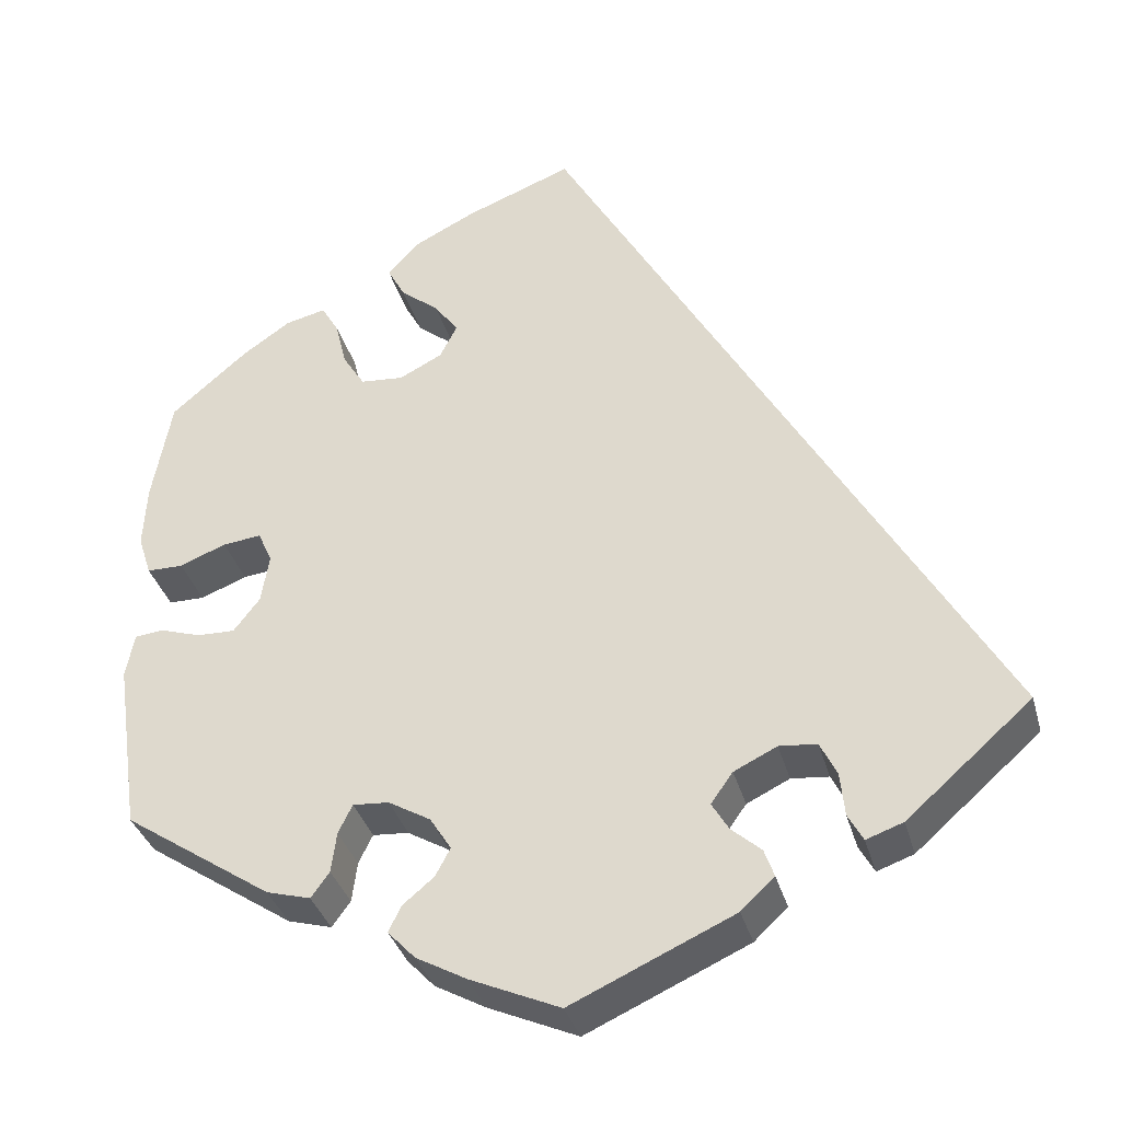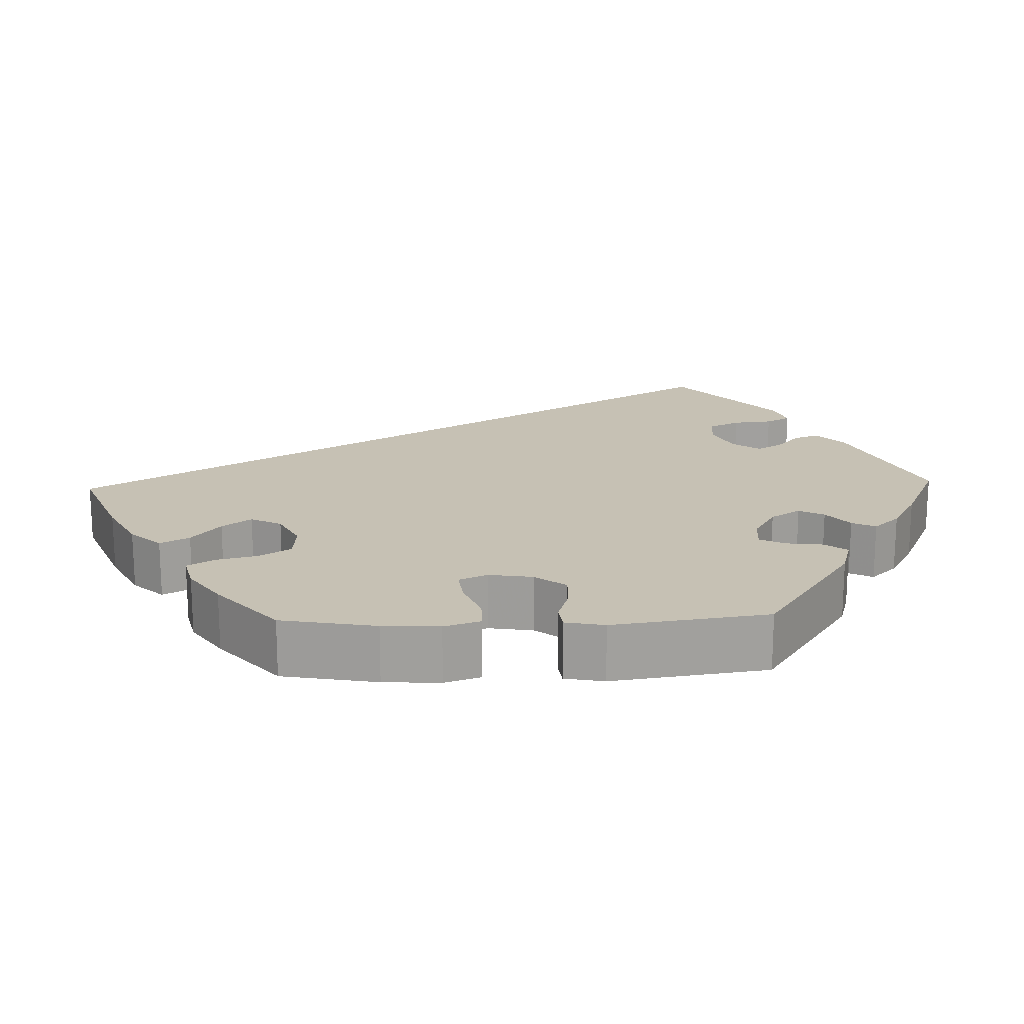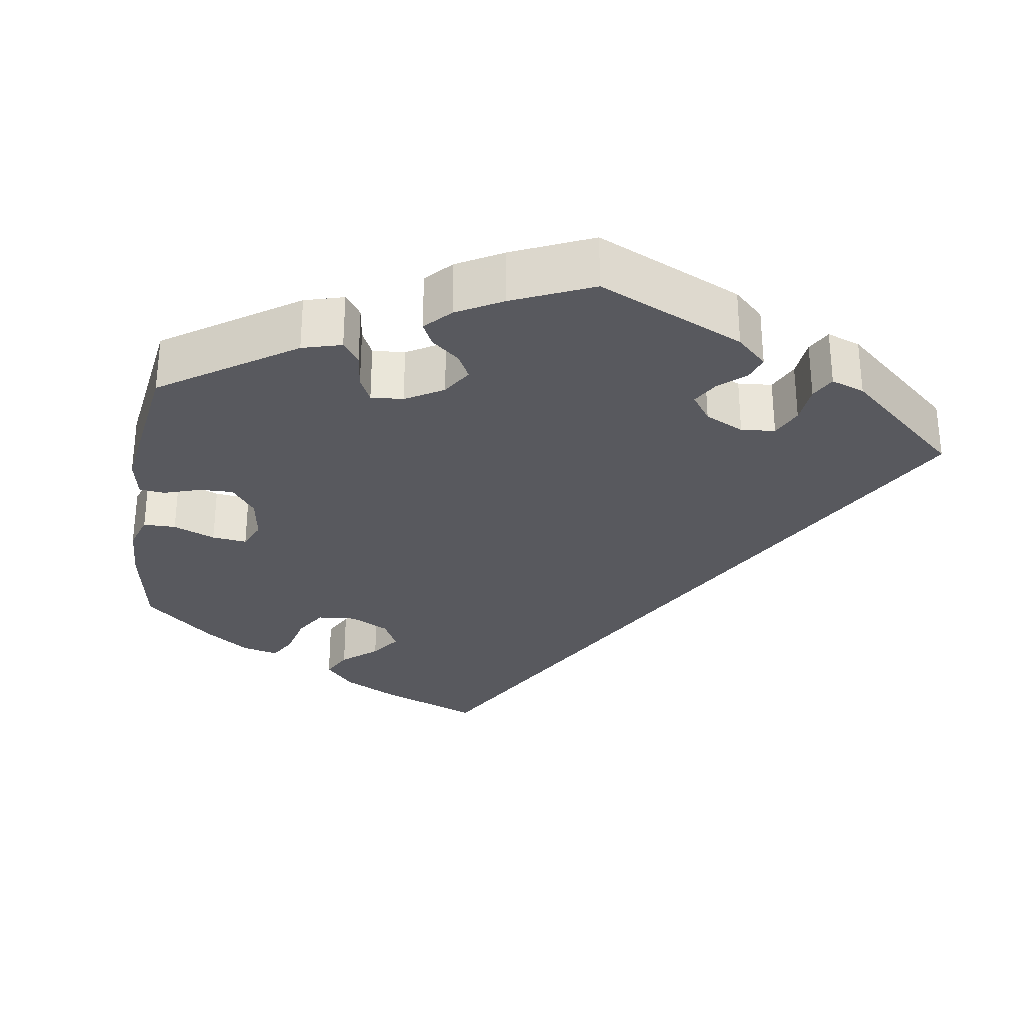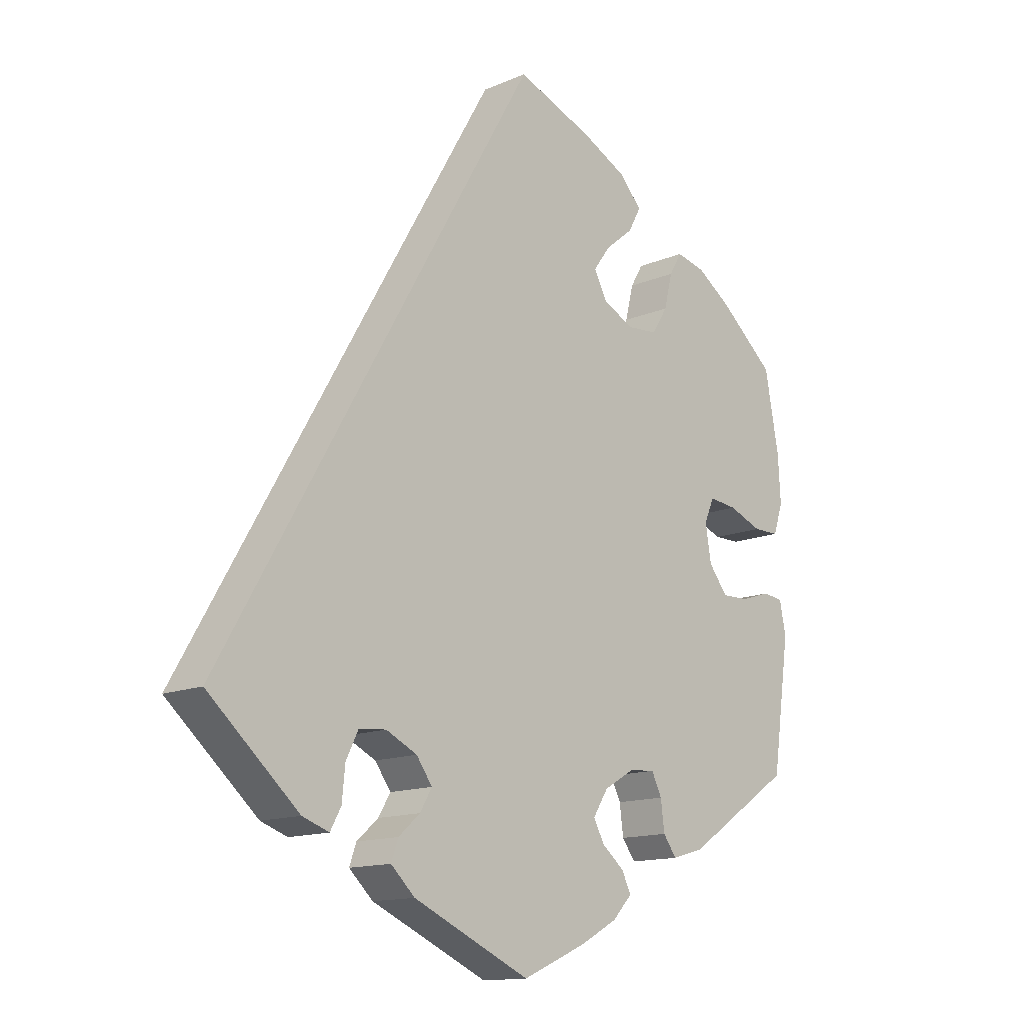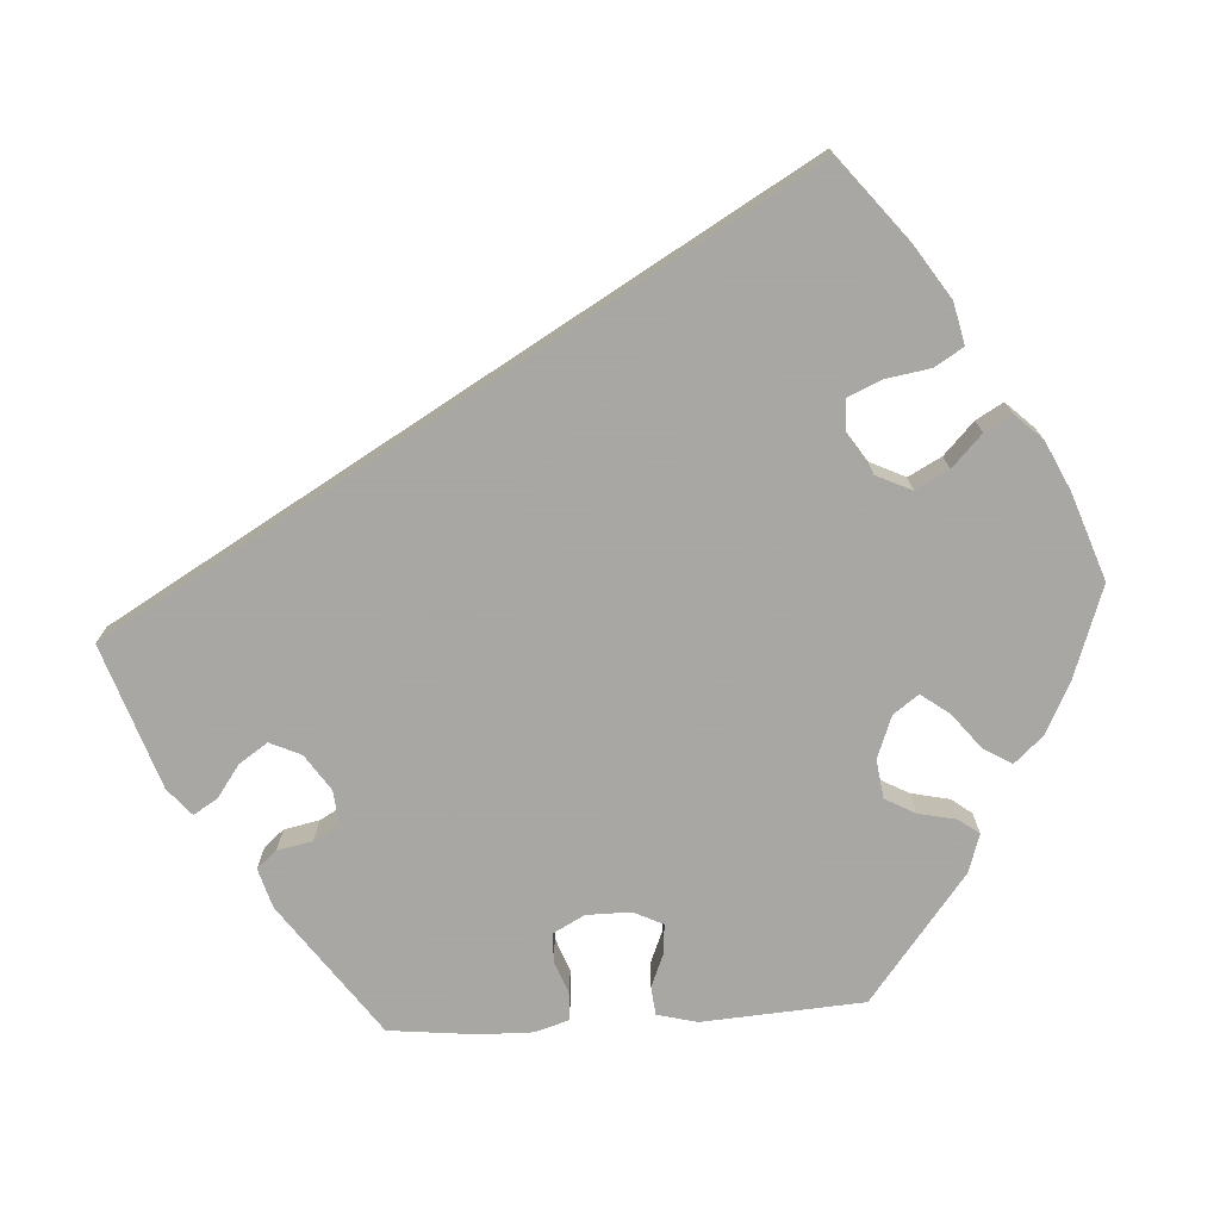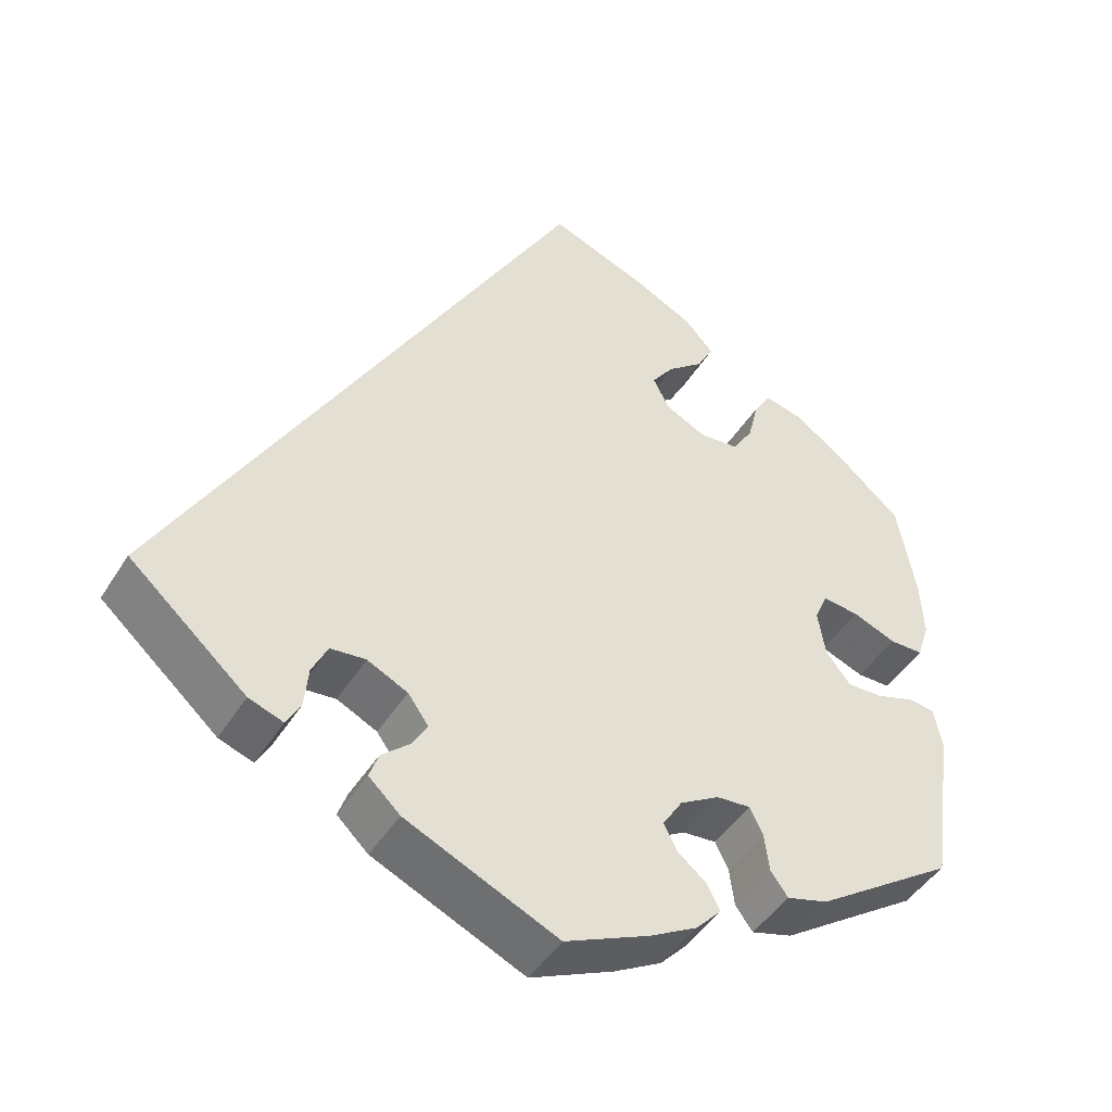
<metadata>
{"format":"obj","ext":"obj","renderer":"f3d","projection":"perspective","resolution":1024,"background":"white","views":[{"elev":-35.0,"azim":-165.1,"up":"+Z"},{"elev":18.6,"azim":88.1,"up":"+Y"},{"elev":-30.4,"azim":171.2,"up":"+Y"},{"elev":-13.8,"azim":-46.4,"up":"+Z"},{"elev":-74.4,"azim":-26.4,"up":"+Y"},{"elev":-45.2,"azim":-30.0,"up":"+Z"}]}
</metadata>
<code>
v -0.001 0.07 0.578
v 0.122 0.07 0.53
v 0.191 0.07 0.495
v 0.227 0.07 0.456
v 0.207 0.07 0.419
v 0.163 0.07 0.383
v 0.136 0.07 0.346
v 0.156 0.07 0.307
v 0.205 0.07 0.282
v 0.254 0.07 0.286
v 0.279 0.07 0.326
v 0.292 0.07 0.379
v 0.312 0.07 0.413
v 0.358 0.07 0.402
v 0.413 0.07 0.364
v 0.5 0.07 0.289
v 0.522 0.07 0.169
v 0.526 0.07 0.097
v 0.511 0.07 0.051
v 0.47 0.07 0.051
v 0.417 0.07 0.072
v 0.373 0.07 0.077
v 0.357 0.07 0.041
v 0.366 0.07 -0.015
v 0.396 0.07 -0.054
v 0.439 0.07 -0.053
v 0.486 0.07 -0.038
v 0.518 0.07 -0.042
v 0.528 0.07 -0.092
v 0.5 0.07 -0.289
v 0.331 0.07 -0.402
v 0.281 0.07 -0.416
v 0.26 0.07 -0.387
v 0.254 0.07 -0.341
v 0.238 0.07 -0.308
v 0.197 0.07 -0.311
v 0.149 0.07 -0.339
v 0.125 0.07 -0.377
v 0.142 0.07 -0.409
v 0.177 0.07 -0.438
v 0.192 0.07 -0.468
v 0.161 0.07 -0.501
v 0.103 0.07 -0.533
v 0.001 0.07 -0.578
v -0.184 0.07 -0.494
v -0.222 0.07 -0.458
v -0.211 0.07 -0.427
v -0.177 0.07 -0.397
v -0.158 0.07 -0.365
v -0.183 0.07 -0.33
v -0.232 0.07 -0.306
v -0.275 0.07 -0.31
v -0.294 0.07 -0.349
v -0.299 0.07 -0.399
v -0.316 0.07 -0.43
v -0.358 0.07 -0.415
v -0.501 0.07 -0.289
v -0.001 0 0.578
v 0.122 0 0.53
v 0.191 0 0.495
v 0.227 0 0.456
v 0.207 0 0.419
v 0.163 0 0.383
v 0.136 0 0.346
v 0.156 0 0.307
v 0.205 0 0.282
v 0.254 0 0.286
v 0.279 0 0.326
v 0.292 0 0.379
v 0.312 0 0.413
v 0.358 0 0.402
v 0.413 0 0.364
v 0.5 0 0.289
v 0.522 0 0.169
v 0.526 0 0.097
v 0.511 0 0.051
v 0.47 0 0.051
v 0.417 0 0.072
v 0.373 0 0.077
v 0.357 0 0.041
v 0.366 0 -0.015
v 0.396 0 -0.054
v 0.439 0 -0.053
v 0.486 0 -0.038
v 0.518 0 -0.042
v 0.528 0 -0.092
v 0.5 0 -0.289
v 0.331 0 -0.402
v 0.281 0 -0.416
v 0.26 0 -0.387
v 0.254 0 -0.341
v 0.238 0 -0.308
v 0.197 0 -0.311
v 0.149 0 -0.339
v 0.125 0 -0.377
v 0.142 0 -0.409
v 0.177 0 -0.438
v 0.192 0 -0.468
v 0.161 0 -0.501
v 0.103 0 -0.533
v 0.001 0 -0.578
v -0.184 0 -0.494
v -0.222 0 -0.458
v -0.211 0 -0.427
v -0.177 0 -0.397
v -0.158 0 -0.365
v -0.183 0 -0.33
v -0.232 0 -0.306
v -0.275 0 -0.31
v -0.294 0 -0.349
v -0.299 0 -0.399
v -0.316 0 -0.43
v -0.358 0 -0.415
v -0.501 0 -0.289
f 53 54 55 56
f 52 53 56 57
f 51 52 57 1
f 45 46 47 48
f 45 48 49
f 44 45 49
f 43 44 49 50
f 39 40 41 42
f 38 39 42 43
f 31 32 33 34
f 31 34 35
f 30 31 35
f 29 30 35
f 26 27 28 29
f 25 26 29 35
f 24 25 35 36
f 18 19 20 21
f 18 21 22
f 17 18 22
f 16 17 22
f 15 16 22
f 14 15 22 23
f 11 12 13 14
f 10 11 14 23
f 3 4 5 6
f 3 6 7
f 2 3 7
f 50 51 1 2
f 38 43 50 2
f 37 38 2 7
f 36 37 7 8
f 24 36 8 9
f 9 10 23 24
f 113 112 111 110
f 114 113 110 109
f 58 114 109 108
f 105 104 103 102
f 106 105 102
f 106 102 101
f 107 106 101 100
f 99 98 97 96
f 100 99 96 95
f 91 90 89 88
f 92 91 88
f 92 88 87
f 92 87 86
f 86 85 84 83
f 92 86 83 82
f 93 92 82 81
f 78 77 76 75
f 79 78 75
f 79 75 74
f 79 74 73
f 79 73 72
f 80 79 72 71
f 71 70 69 68
f 80 71 68 67
f 63 62 61 60
f 64 63 60
f 64 60 59
f 59 58 108 107
f 59 107 100 95
f 64 59 95 94
f 65 64 94 93
f 66 65 93 81
f 81 80 67 66
f 1 58 59 2
f 2 59 60 3
f 3 60 61 4
f 4 61 62 5
f 5 62 63 6
f 6 63 64 7
f 7 64 65 8
f 8 65 66 9
f 9 66 67 10
f 10 67 68 11
f 11 68 69 12
f 12 69 70 13
f 13 70 71 14
f 14 71 72 15
f 15 72 73 16
f 16 73 74 17
f 17 74 75 18
f 18 75 76 19
f 19 76 77 20
f 20 77 78 21
f 21 78 79 22
f 22 79 80 23
f 23 80 81 24
f 24 81 82 25
f 25 82 83 26
f 26 83 84 27
f 27 84 85 28
f 28 85 86 29
f 29 86 87 30
f 30 87 88 31
f 31 88 89 32
f 32 89 90 33
f 33 90 91 34
f 34 91 92 35
f 35 92 93 36
f 36 93 94 37
f 37 94 95 38
f 38 95 96 39
f 39 96 97 40
f 40 97 98 41
f 41 98 99 42
f 42 99 100 43
f 43 100 101 44
f 44 101 102 45
f 45 102 103 46
f 46 103 104 47
f 47 104 105 48
f 48 105 106 49
f 49 106 107 50
f 50 107 108 51
f 51 108 109 52
f 52 109 110 53
f 53 110 111 54
f 54 111 112 55
f 55 112 113 56
f 56 113 114 57
f 57 114 58 1

</code>
